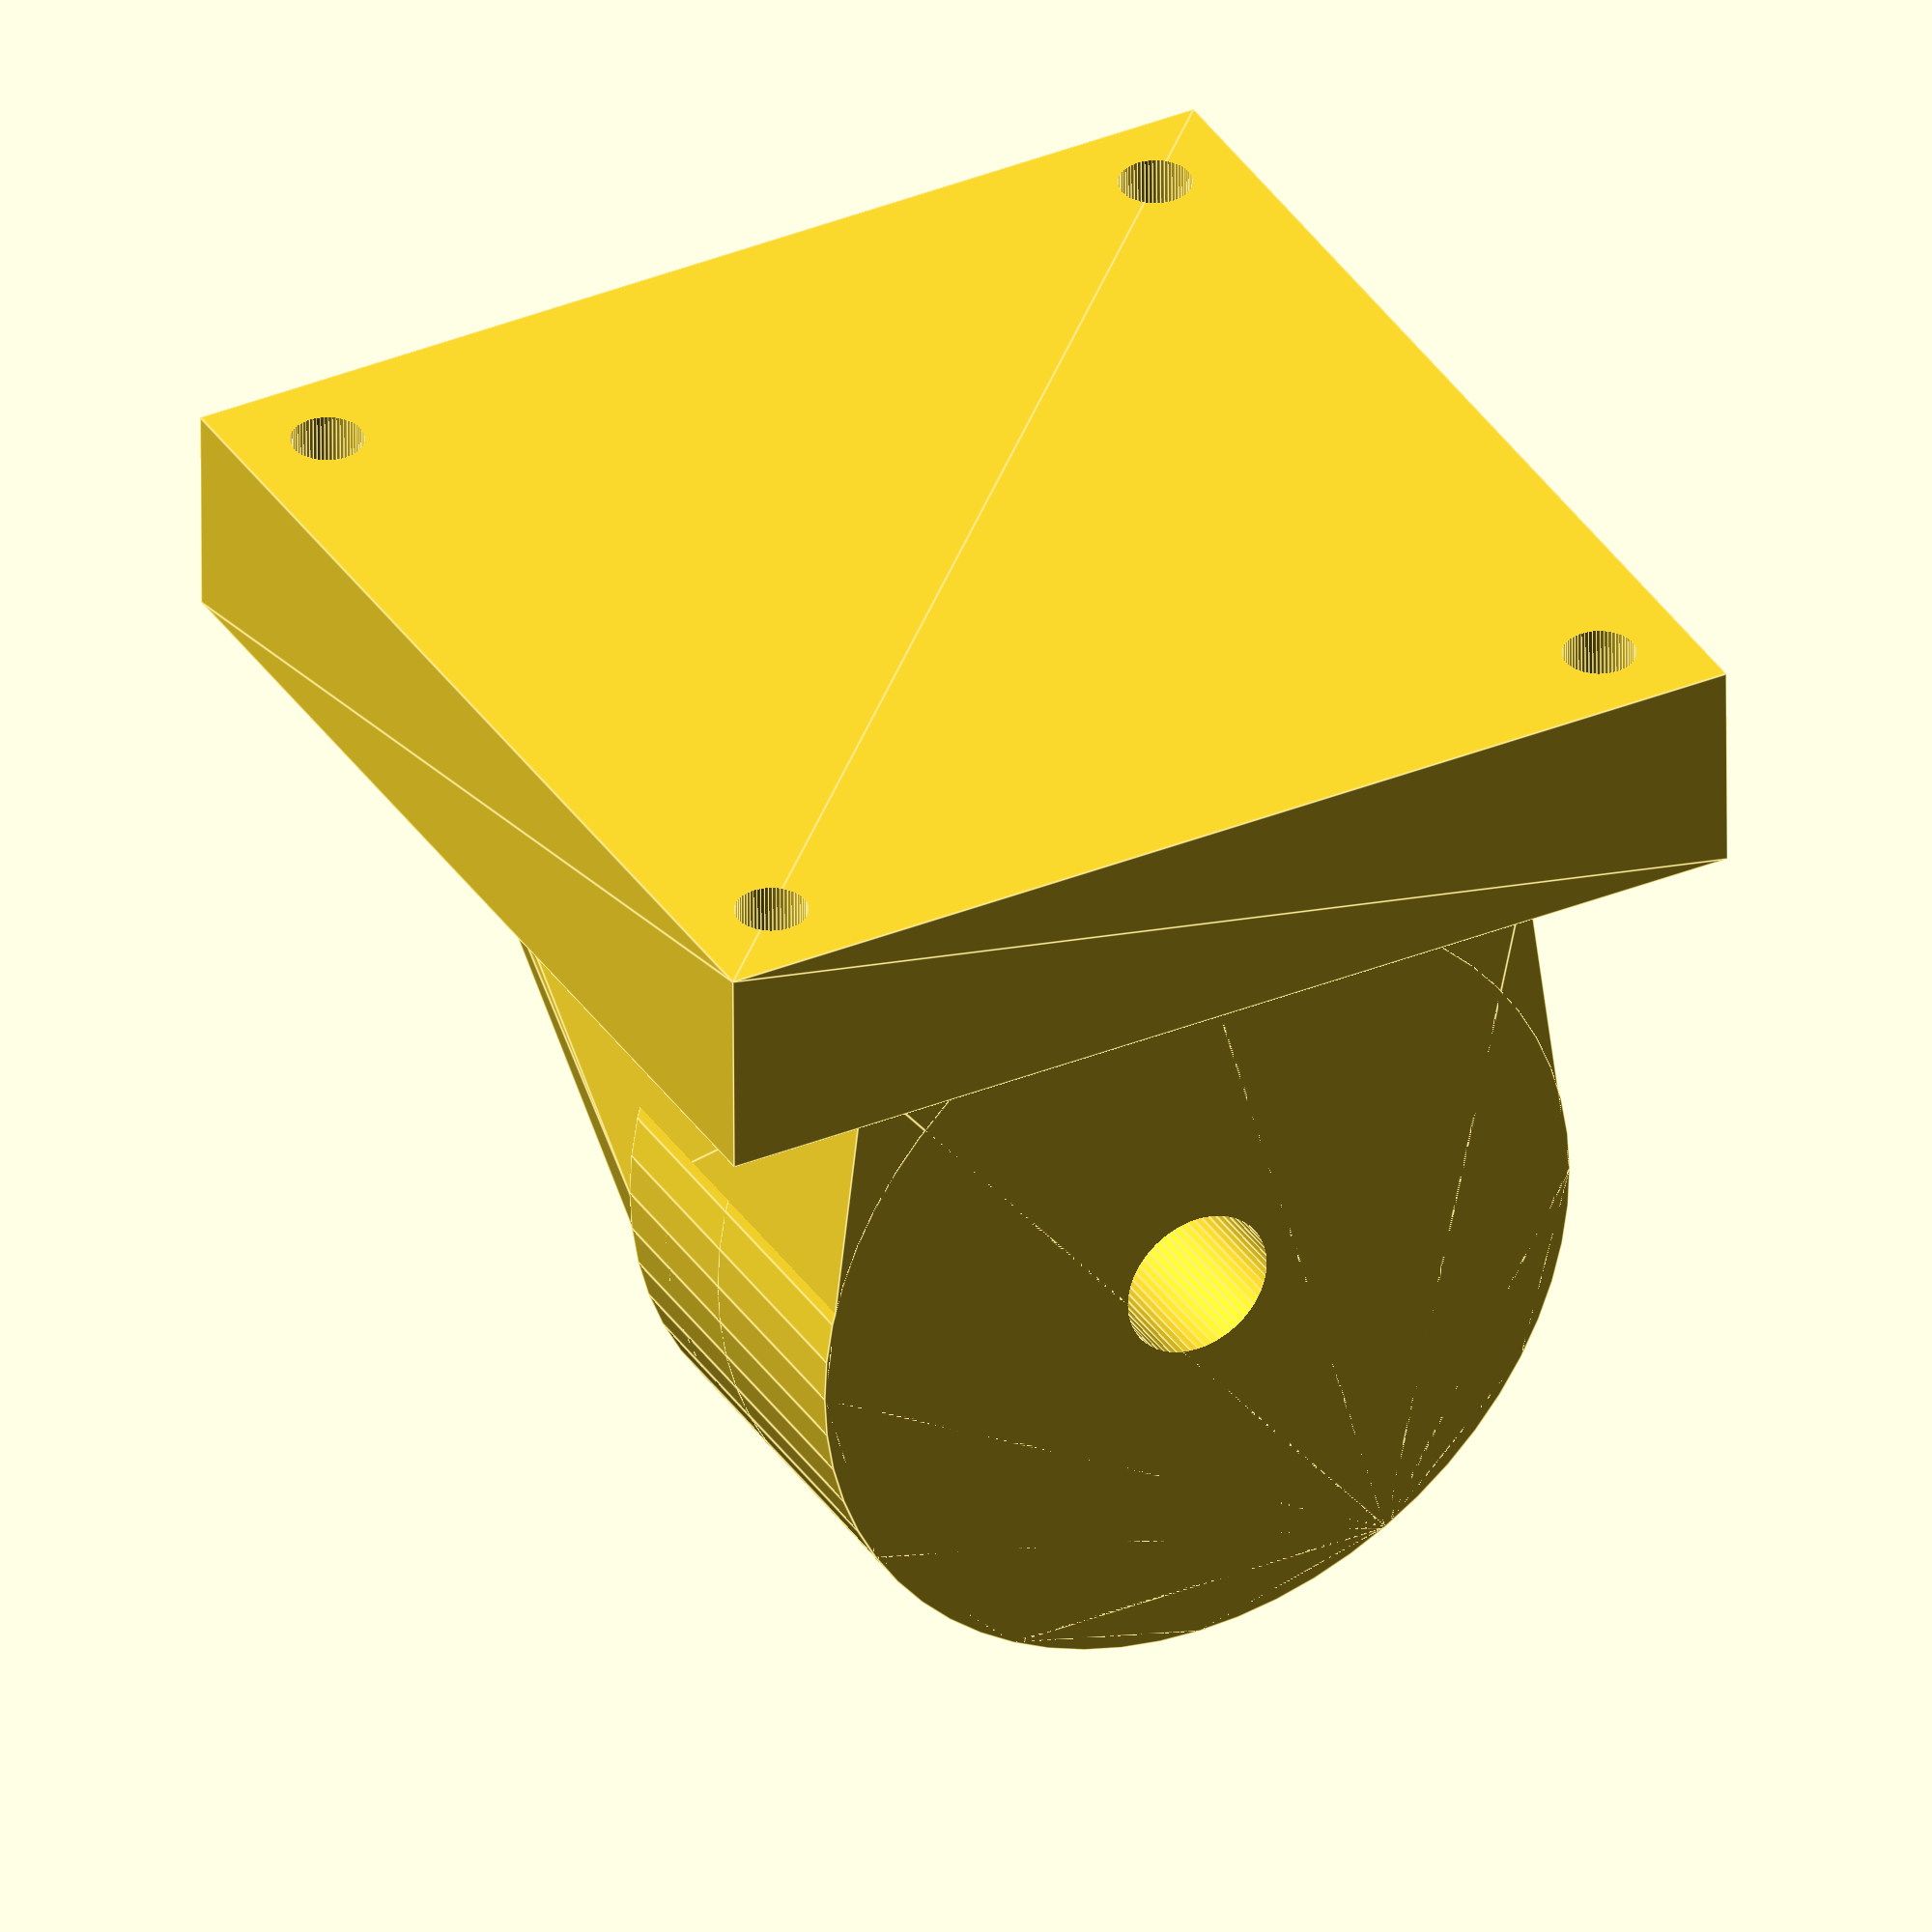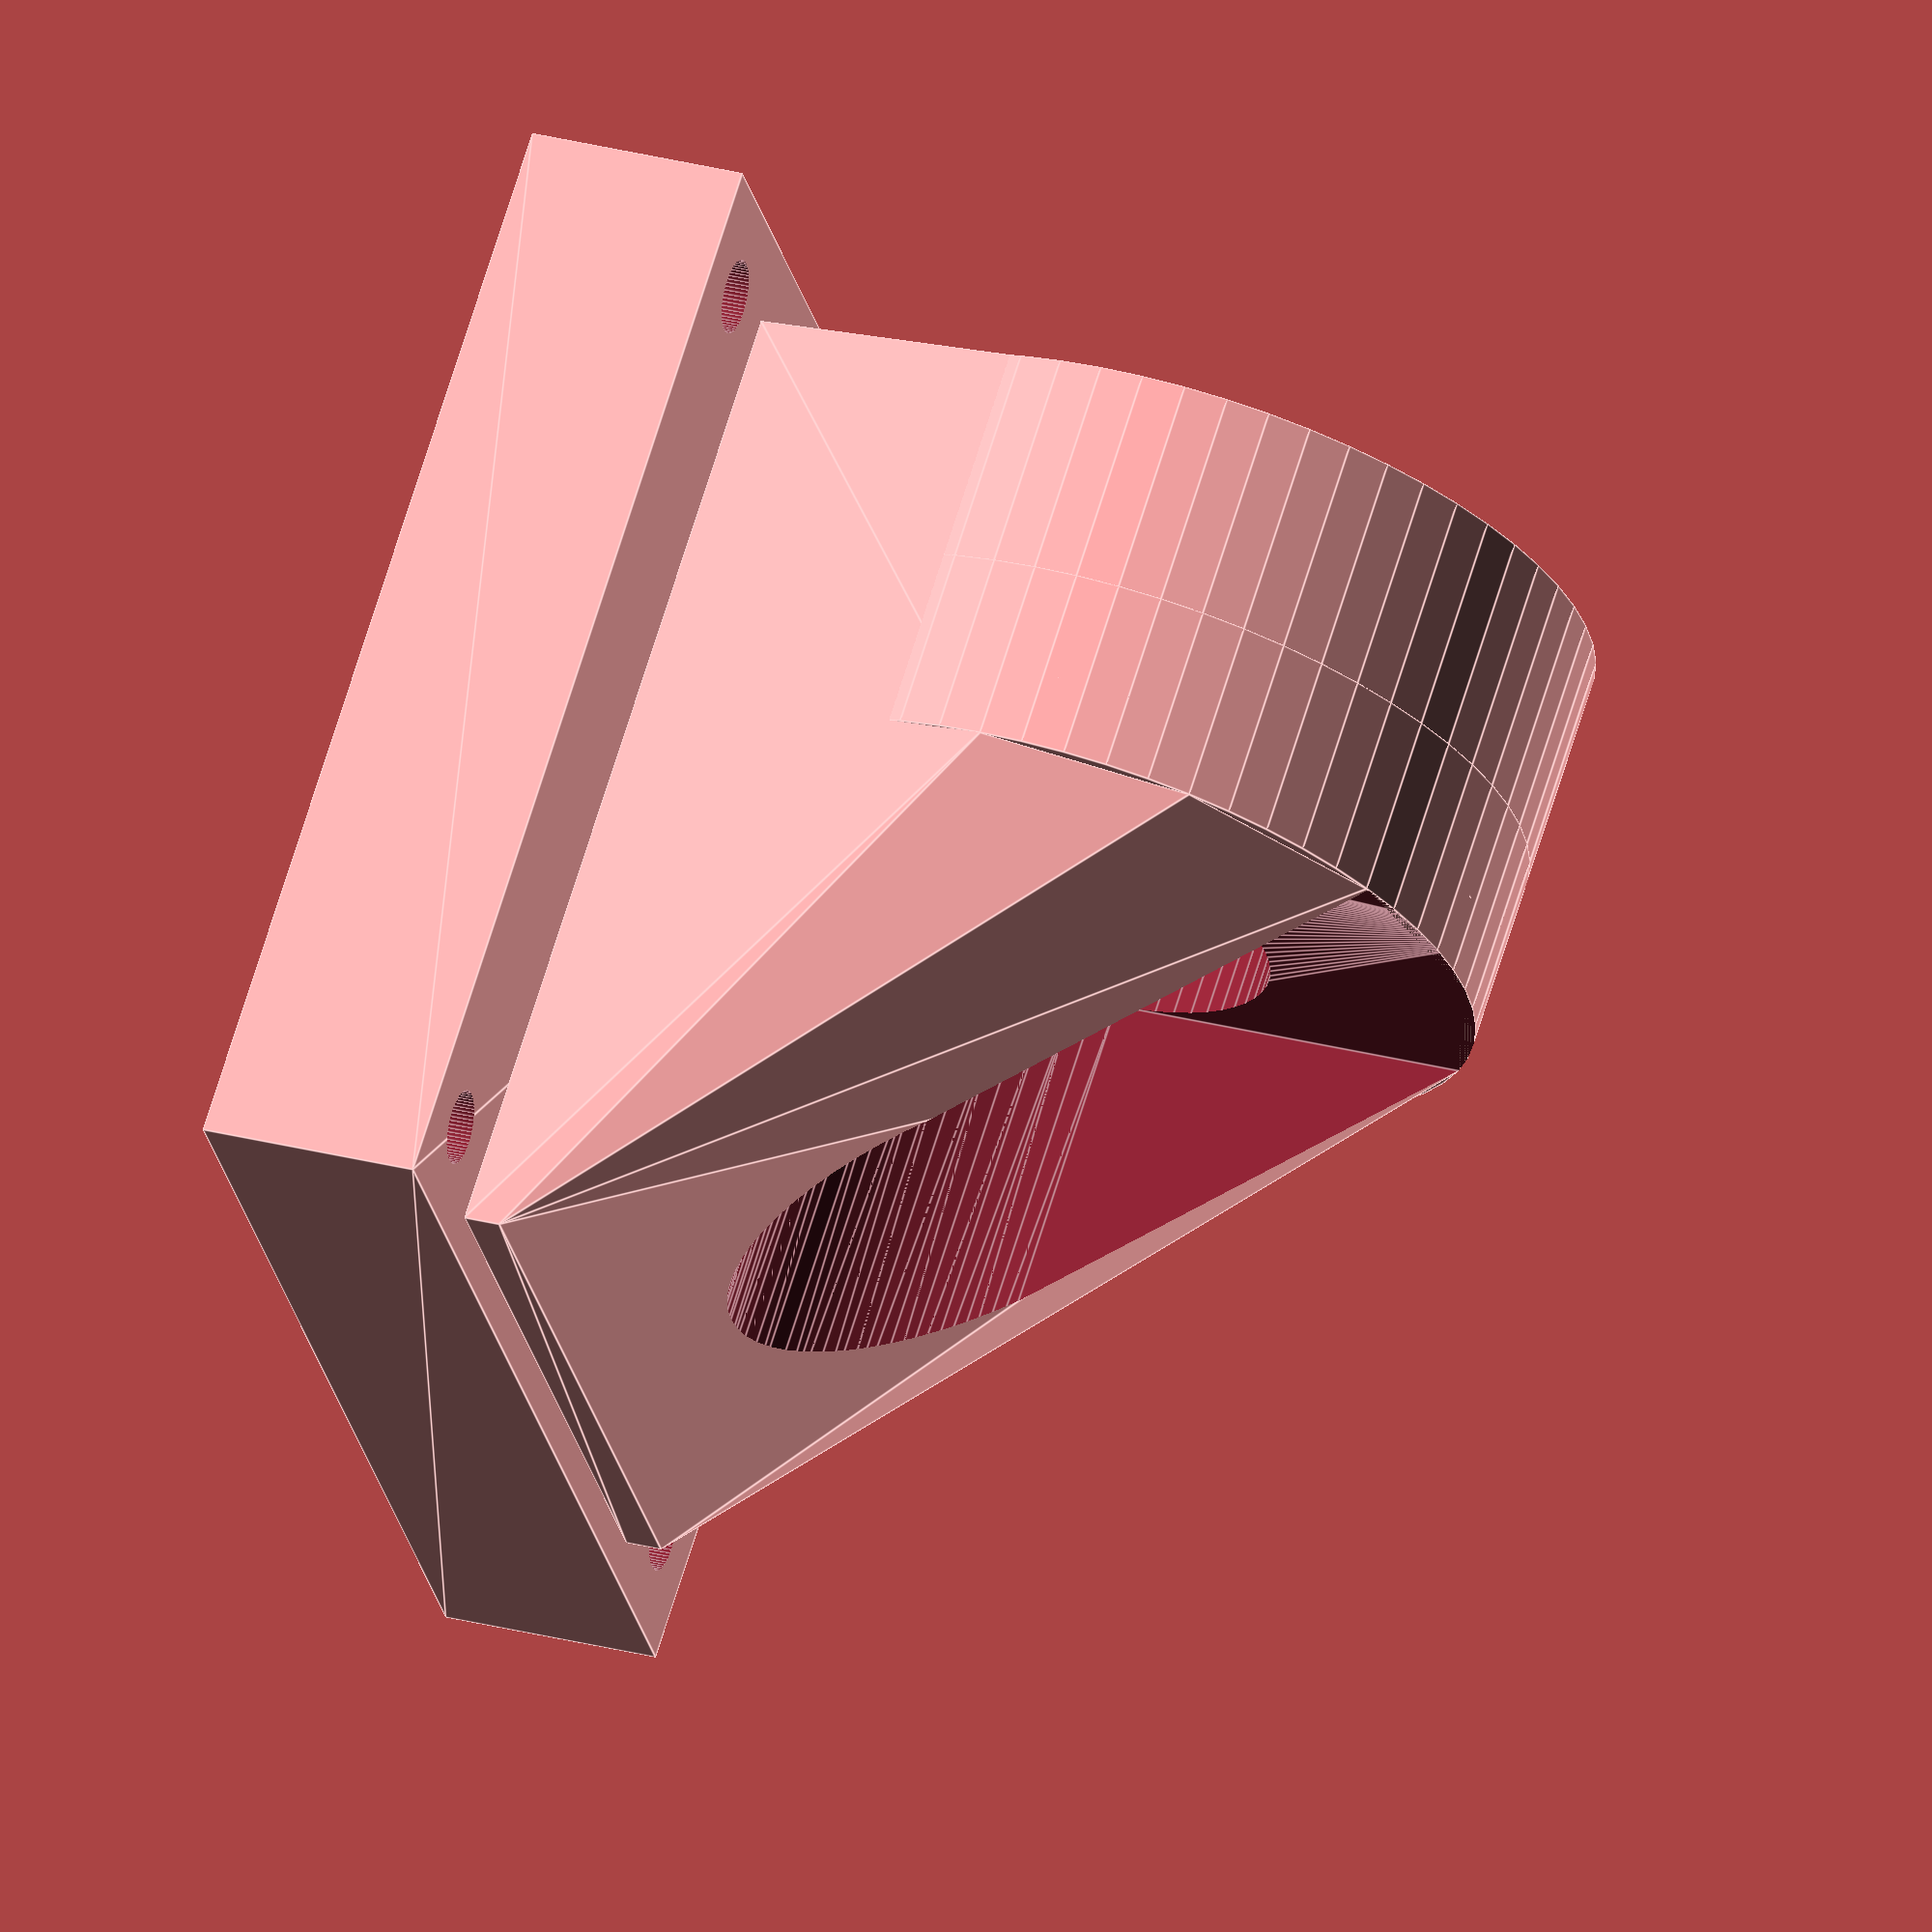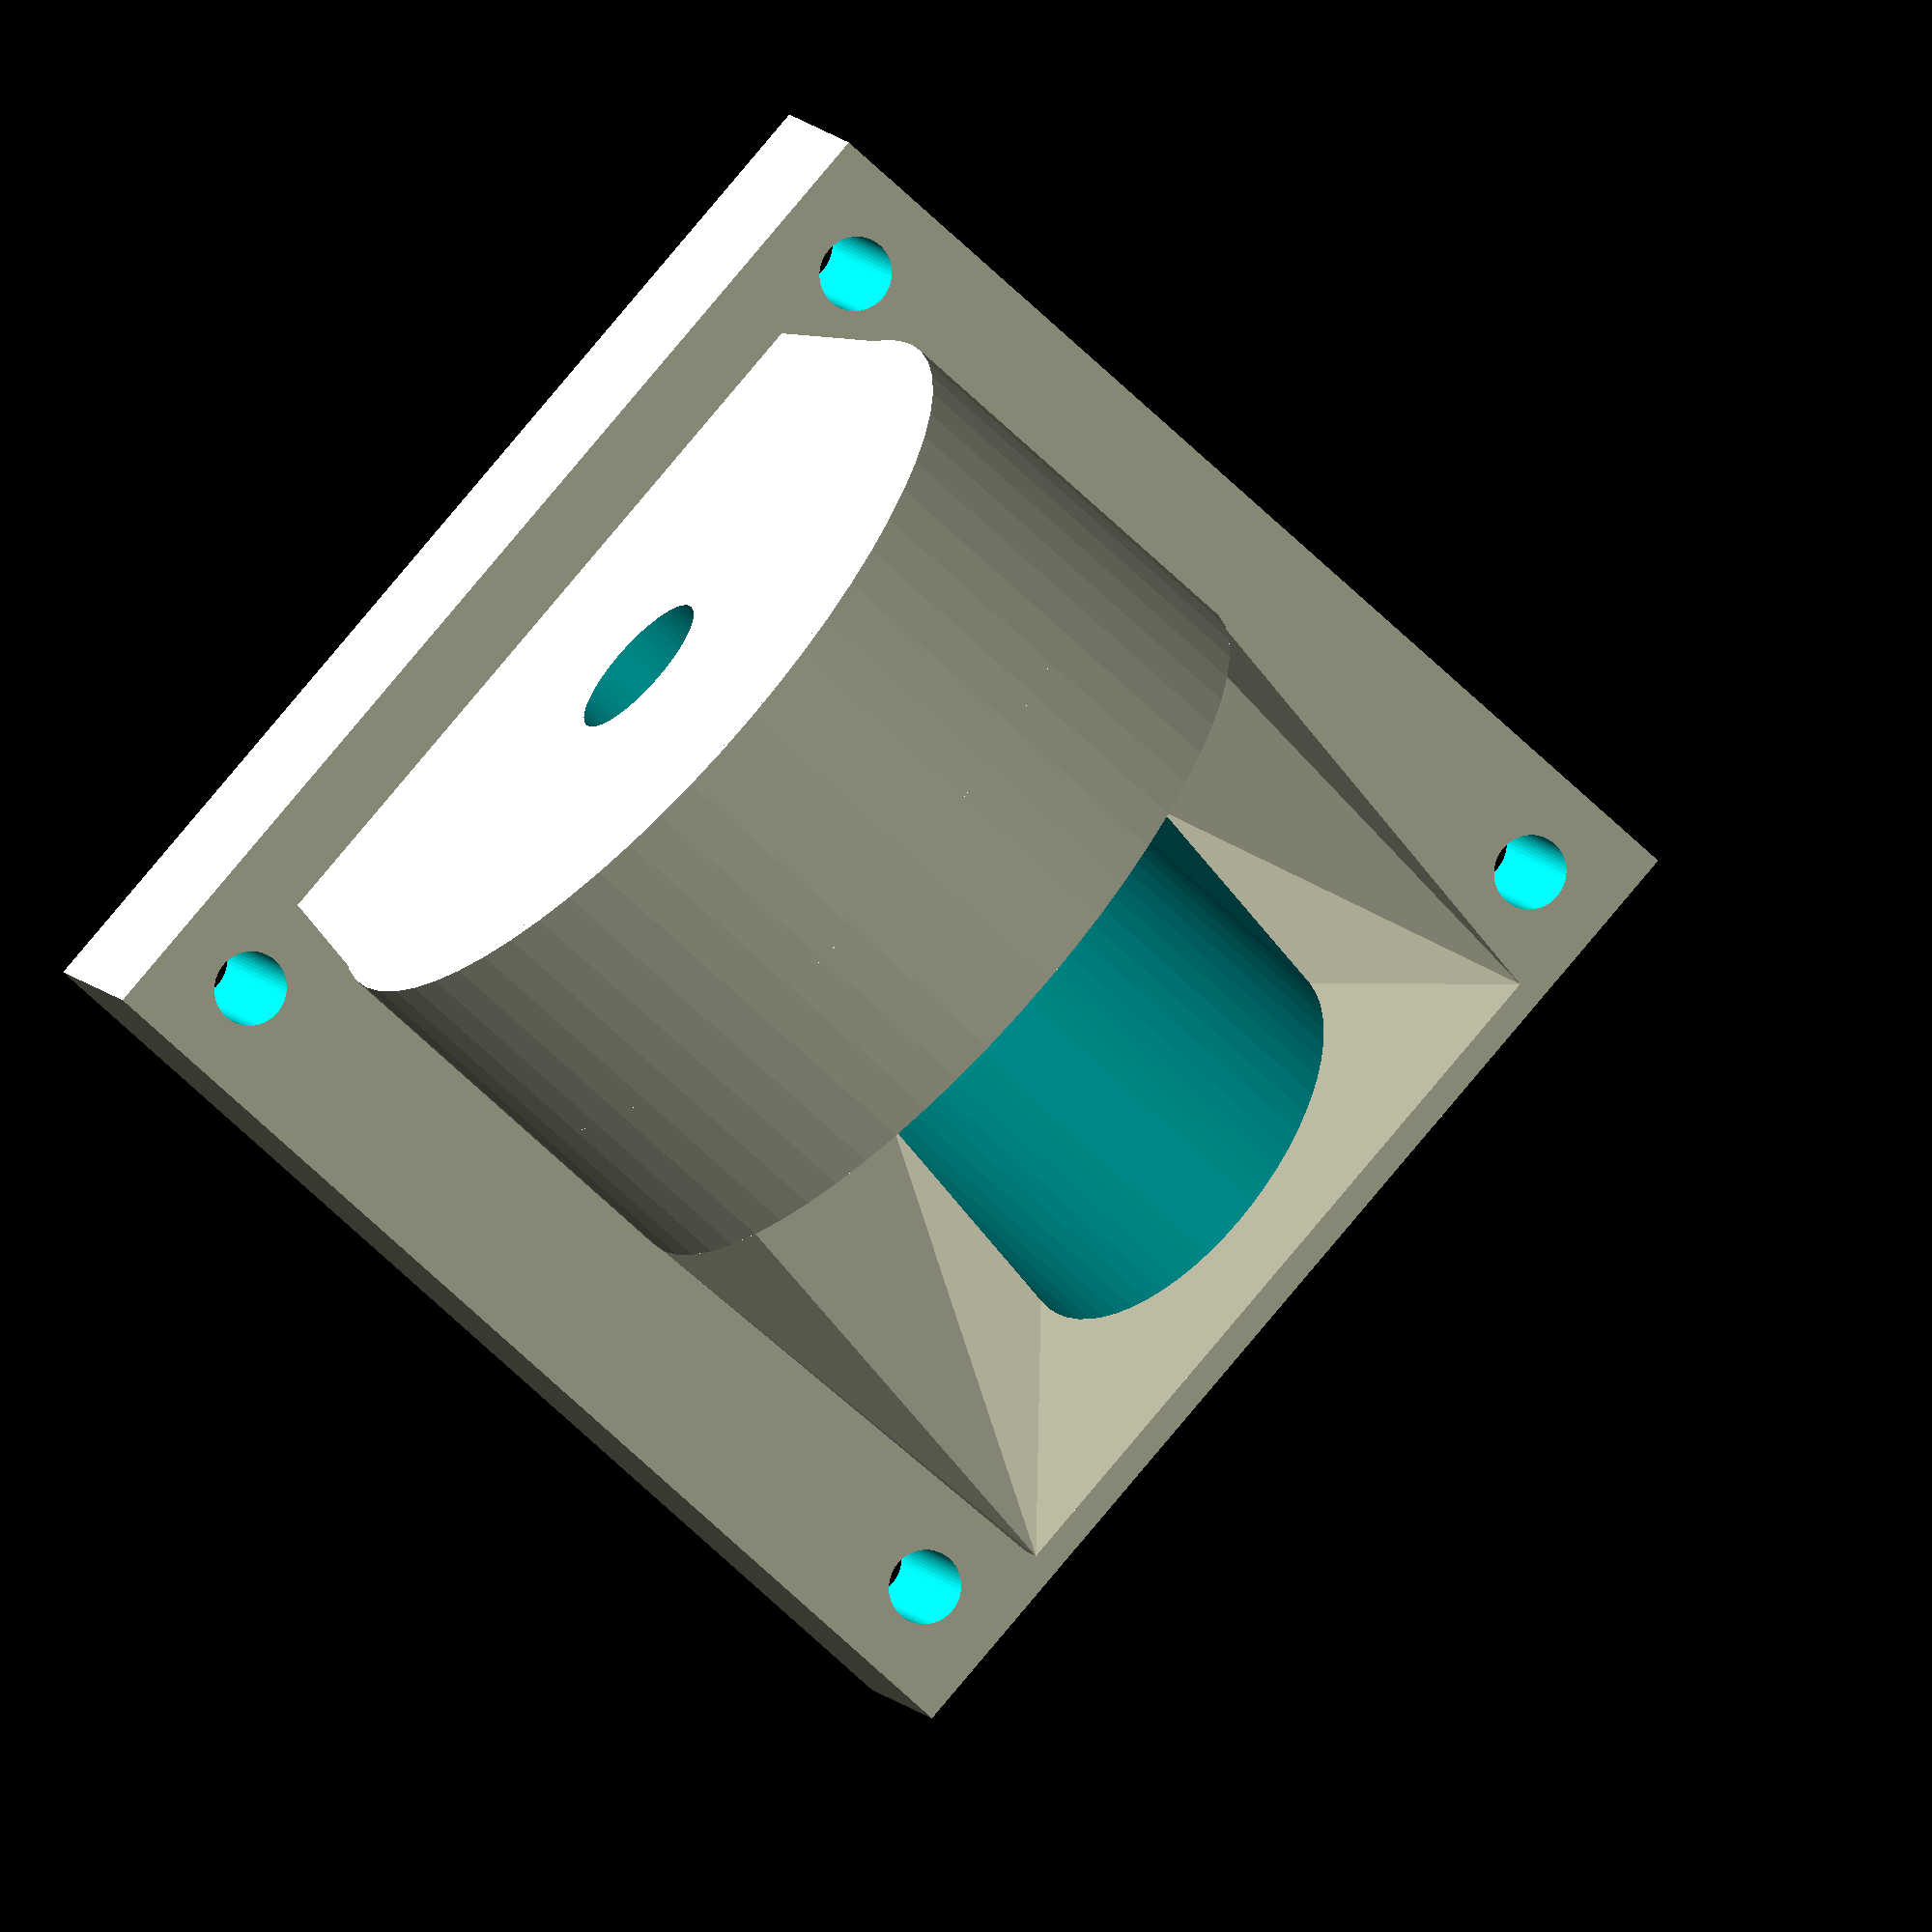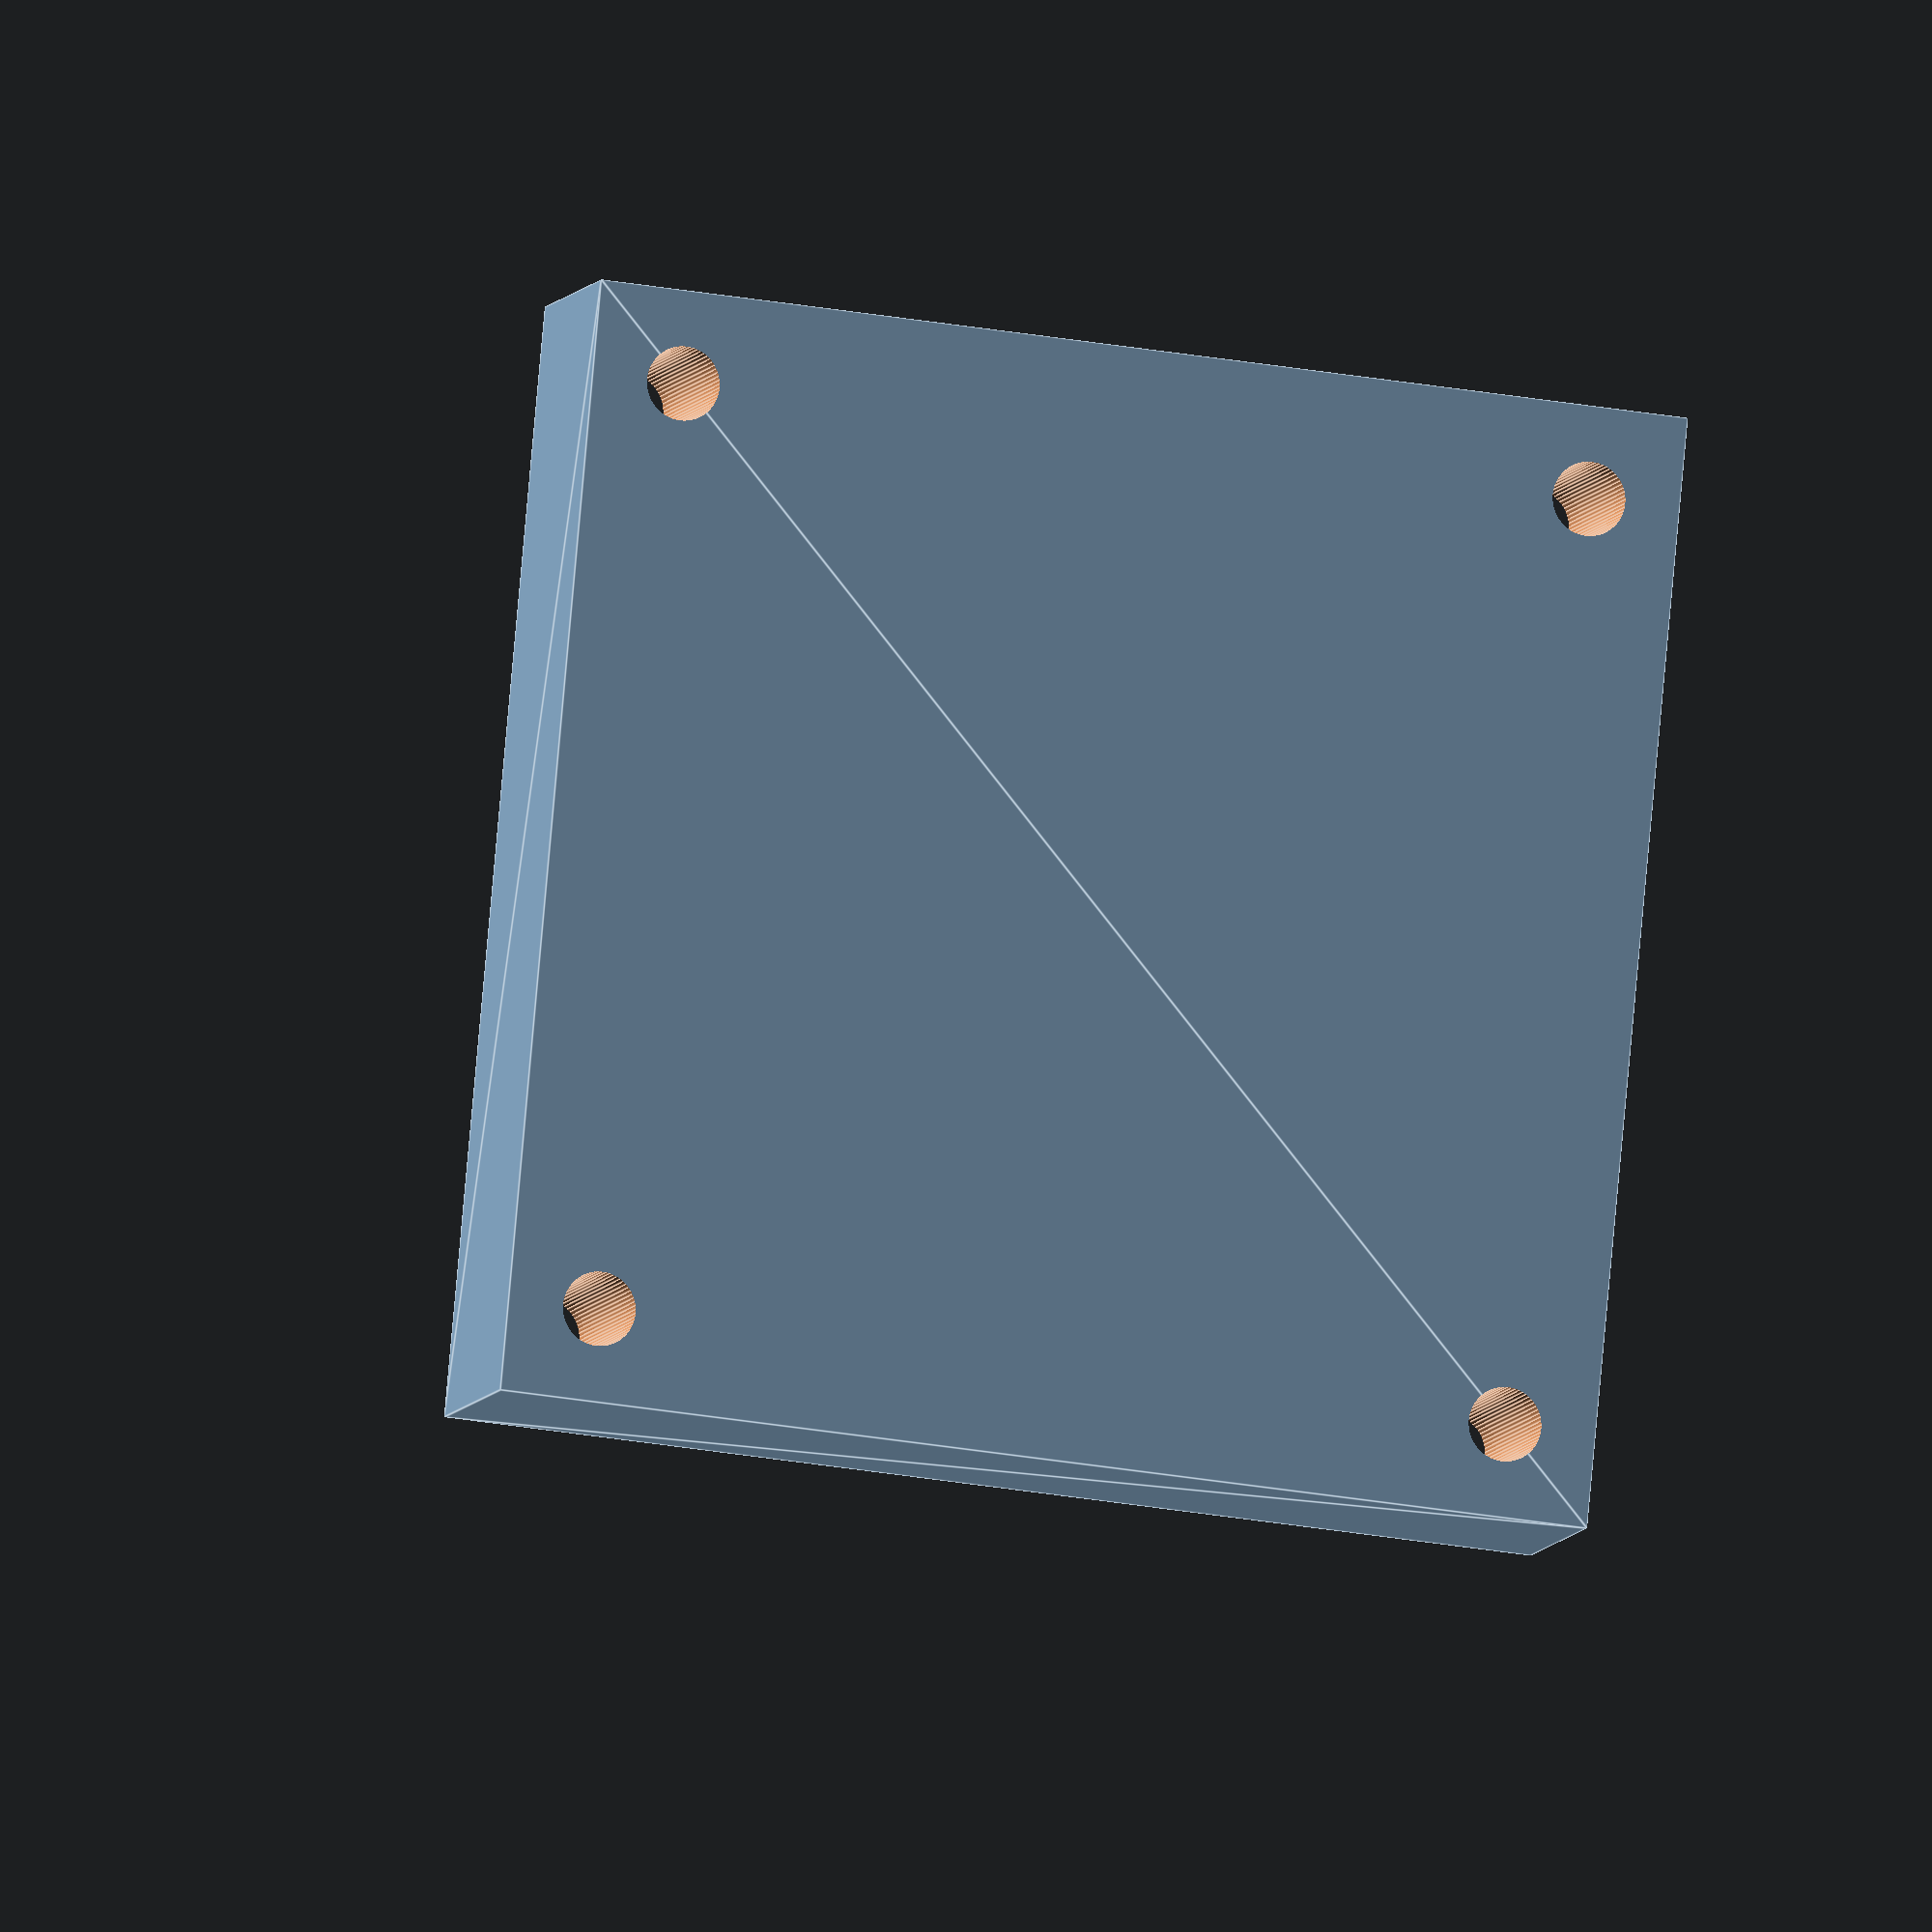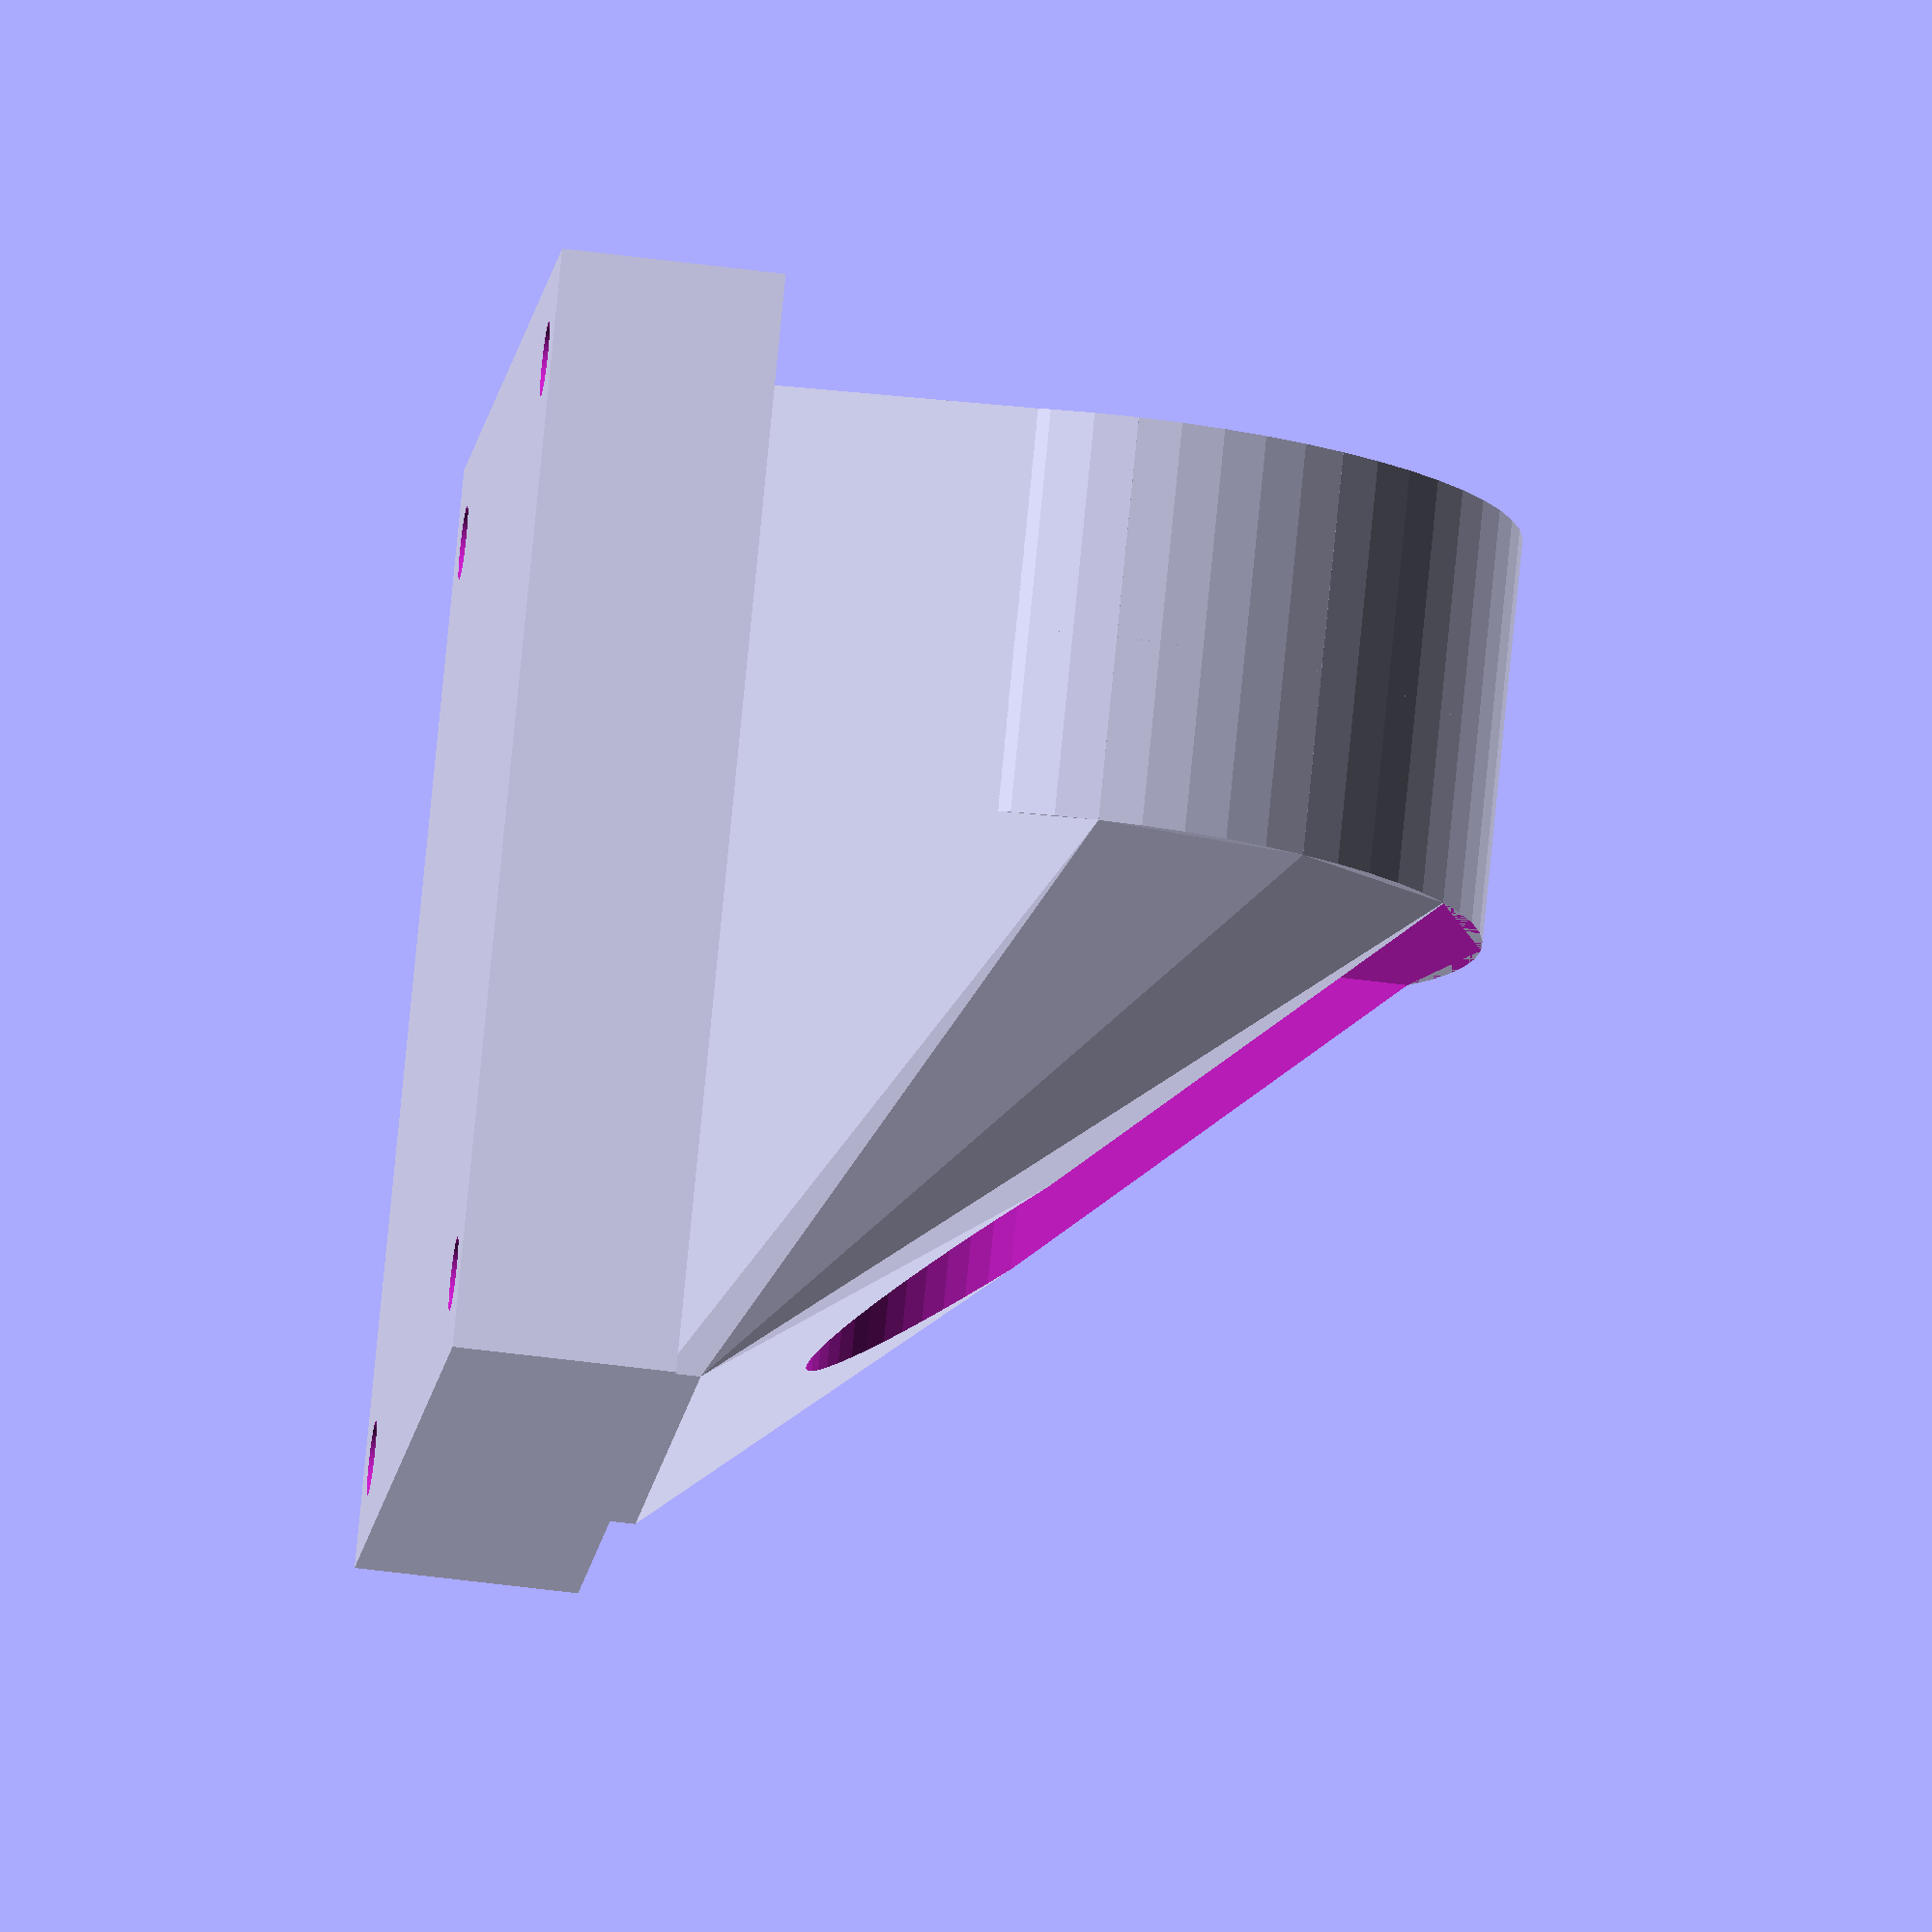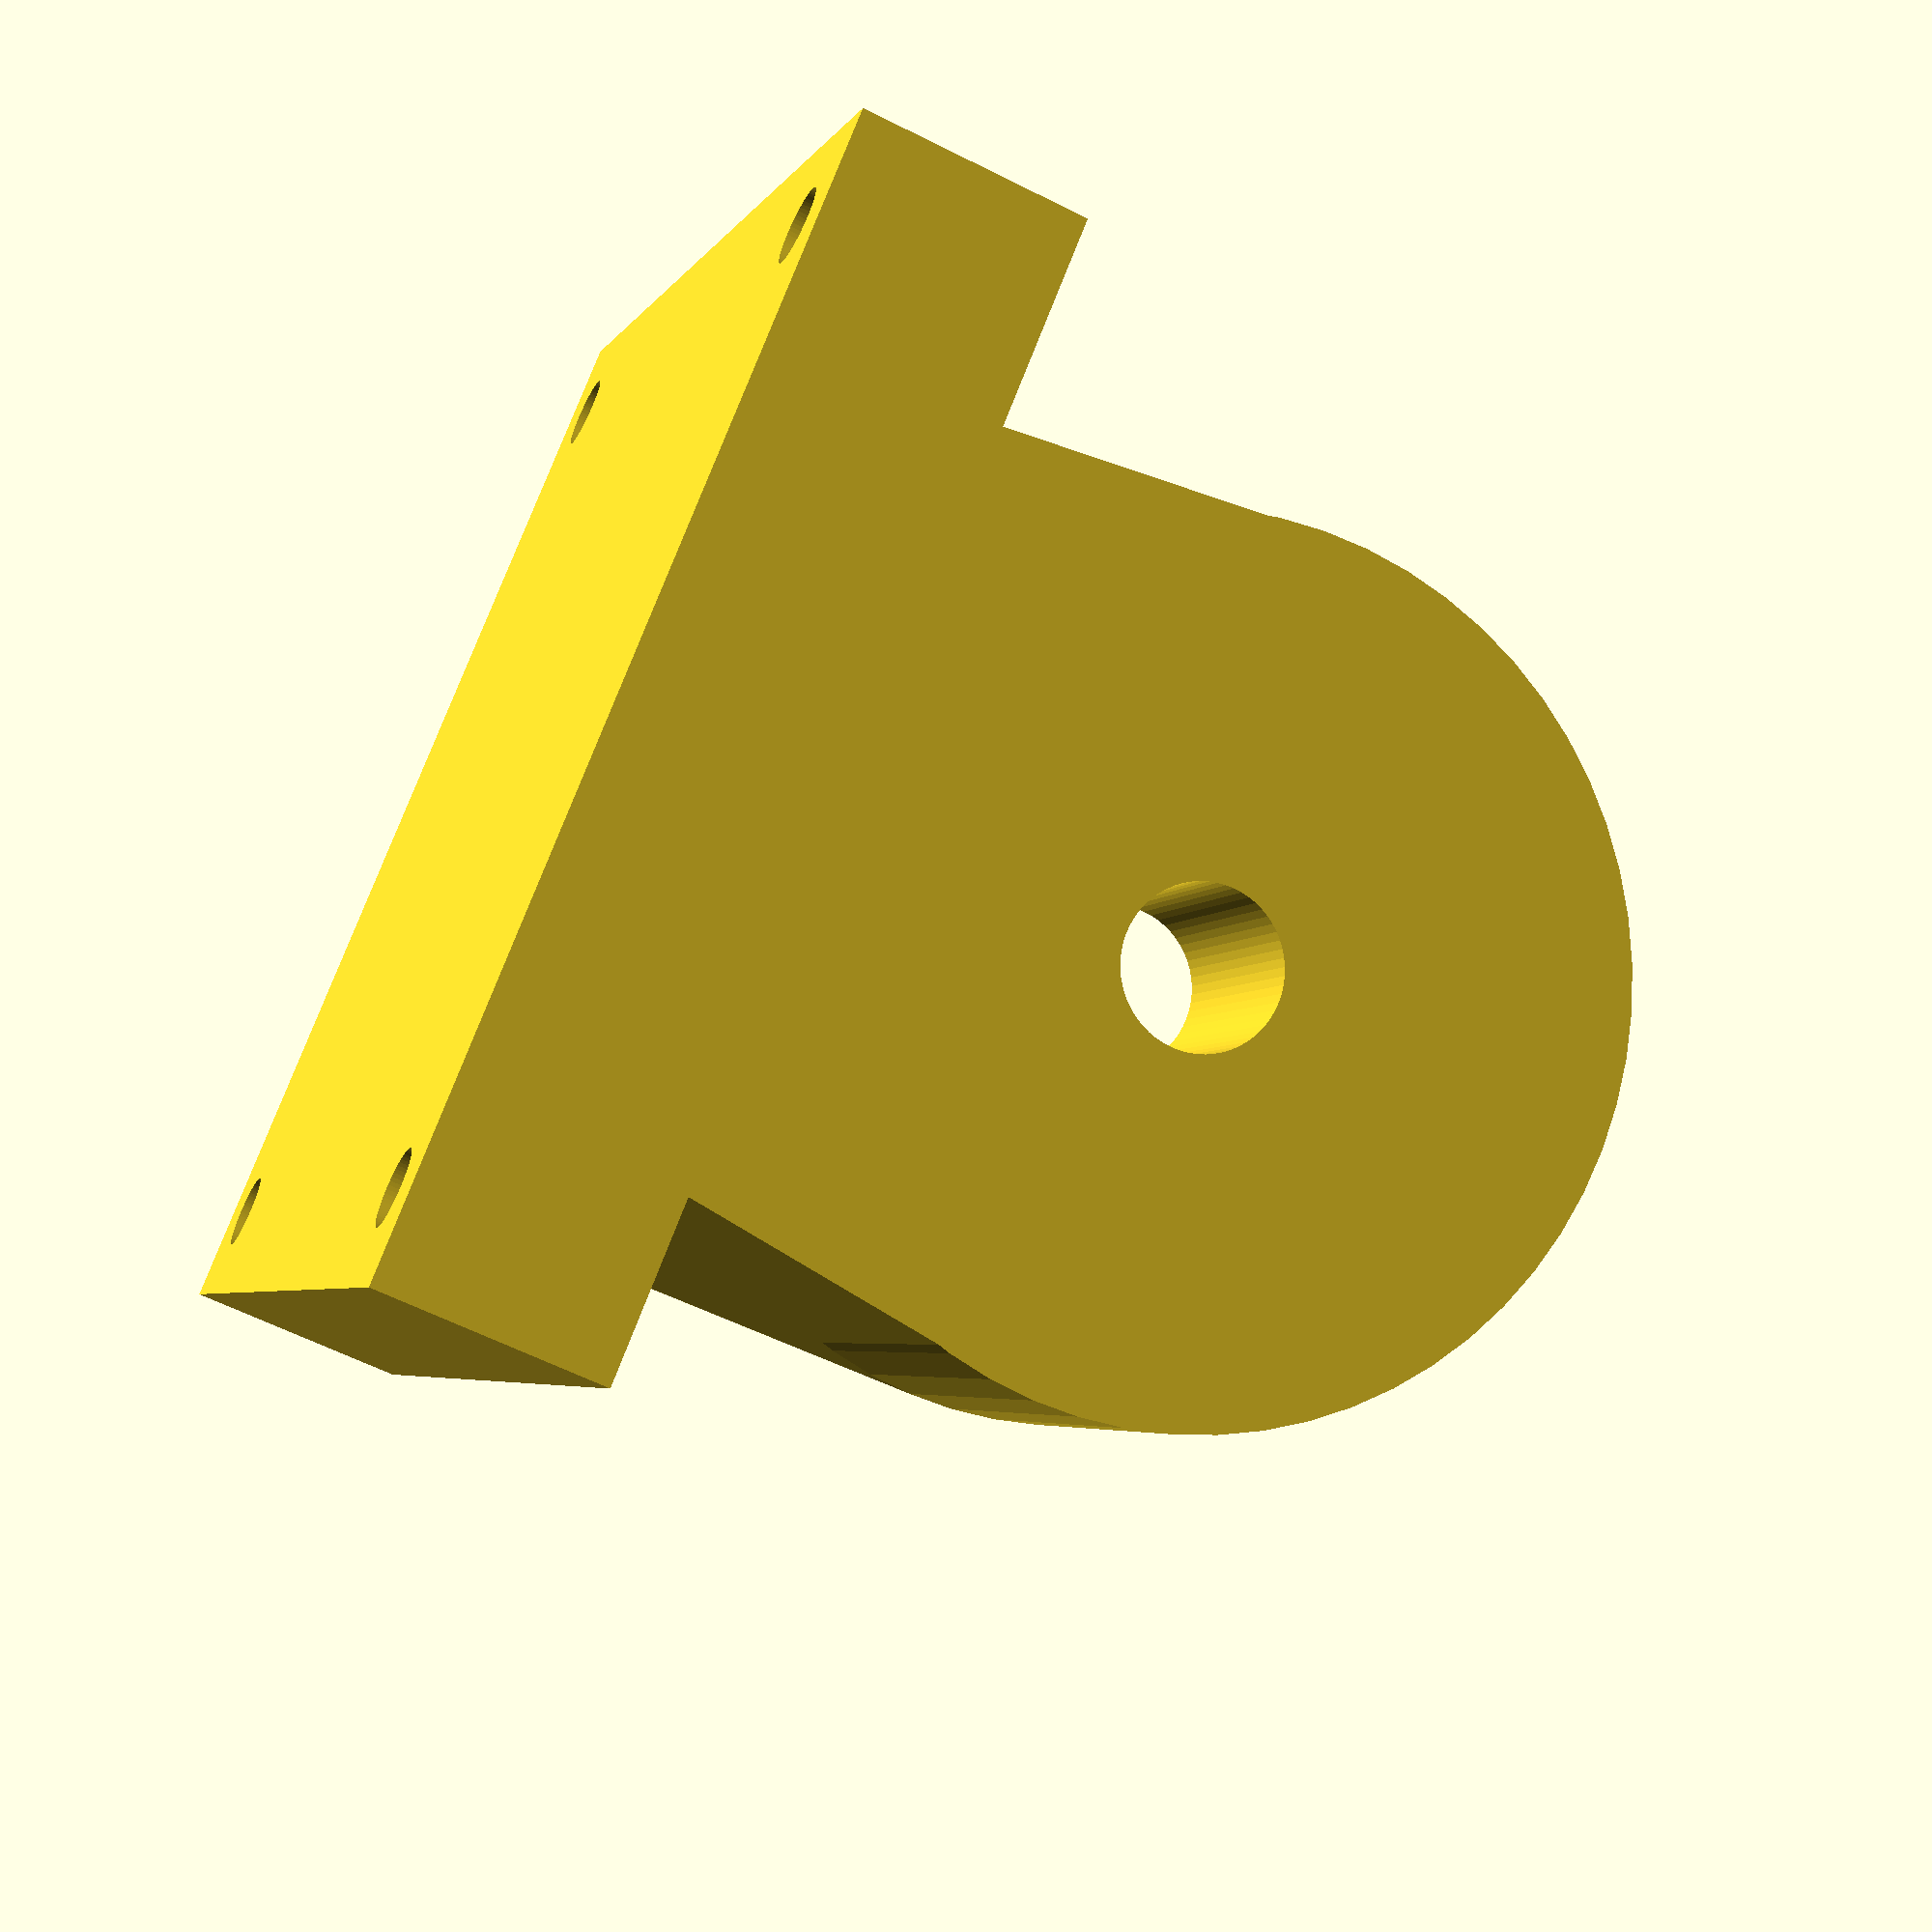
<openscad>

module plate() {
	distance=20;
	difference() {
		union() {
			// plate with nice rounded edge
			hull() {
				cube([60, 60, 12]);
				*minkowski() {
					cube([60, 60, 1]);
					cylinder(r=2, h=1, $fn=60);
				}
			}
			// main block
			hull() {
				*translate([4,60/2-36/2,12]) cube([22, 36, 30]);
				translate([4,60/2-40/2,12]) cube([54, 40, 2]);
				translate([4,60/2,12+distance]) rotate([0,90,0]) cylinder(r=45/2,h=22, $fn=12);
			}
			translate([4,60/2,12+distance]) rotate([0,90,0]) cylinder(r=45/2,h=18, $fn=60);
			// bearing
			translate([4+12,60/2,12+distance]) rotate([0,90,0]) cylinder(r=45/2,h=10, $fn=60);
		}
		union() {
			// main screw
			translate([4-1,60/2,12+distance]) rotate([0,90,0]) cylinder(r=8.4/2,h=25, $fn=60);
			// bearing
			translate([4+12+3,60/2,12+distance]) rotate([0,90,0]) cylinder(r=22.2/2,h=40, $fn=60);
			hull() for(z=[0,20])
				translate([4+12+3+7,60/2,12+distance+z]) rotate([0,90,0]) cylinder(r=22.2/2,h=40, $fn=60);
			translate([4+12+2,60/2,12+distance]) rotate([0,90,0]) cylinder(r=13/2, h=2, $fn=60);
			// wall screws
			translate([5,5,-1]) cylinder(r=4/2, h=12+2, $fn=60);
			translate([5,60-5,-1]) cylinder(r=4/2, h=12+2, $fn=60);
			translate([60-5,5,-1]) cylinder(r=4/2, h=12+2, $fn=60);
			translate([60-5,60-5,-1]) cylinder(r=4/2, h=12+2, $fn=60);
		}
	}
}

plate();


</openscad>
<views>
elev=235.2 azim=118.2 roll=359.7 proj=o view=edges
elev=330.8 azim=143.6 roll=291.3 proj=o view=edges
elev=352.6 azim=41.9 roll=344.7 proj=o view=solid
elev=7.2 azim=354.7 roll=165.5 proj=o view=edges
elev=59.8 azim=41.8 roll=262.5 proj=o view=wireframe
elev=60.2 azim=307.2 roll=242.6 proj=p view=wireframe
</views>
